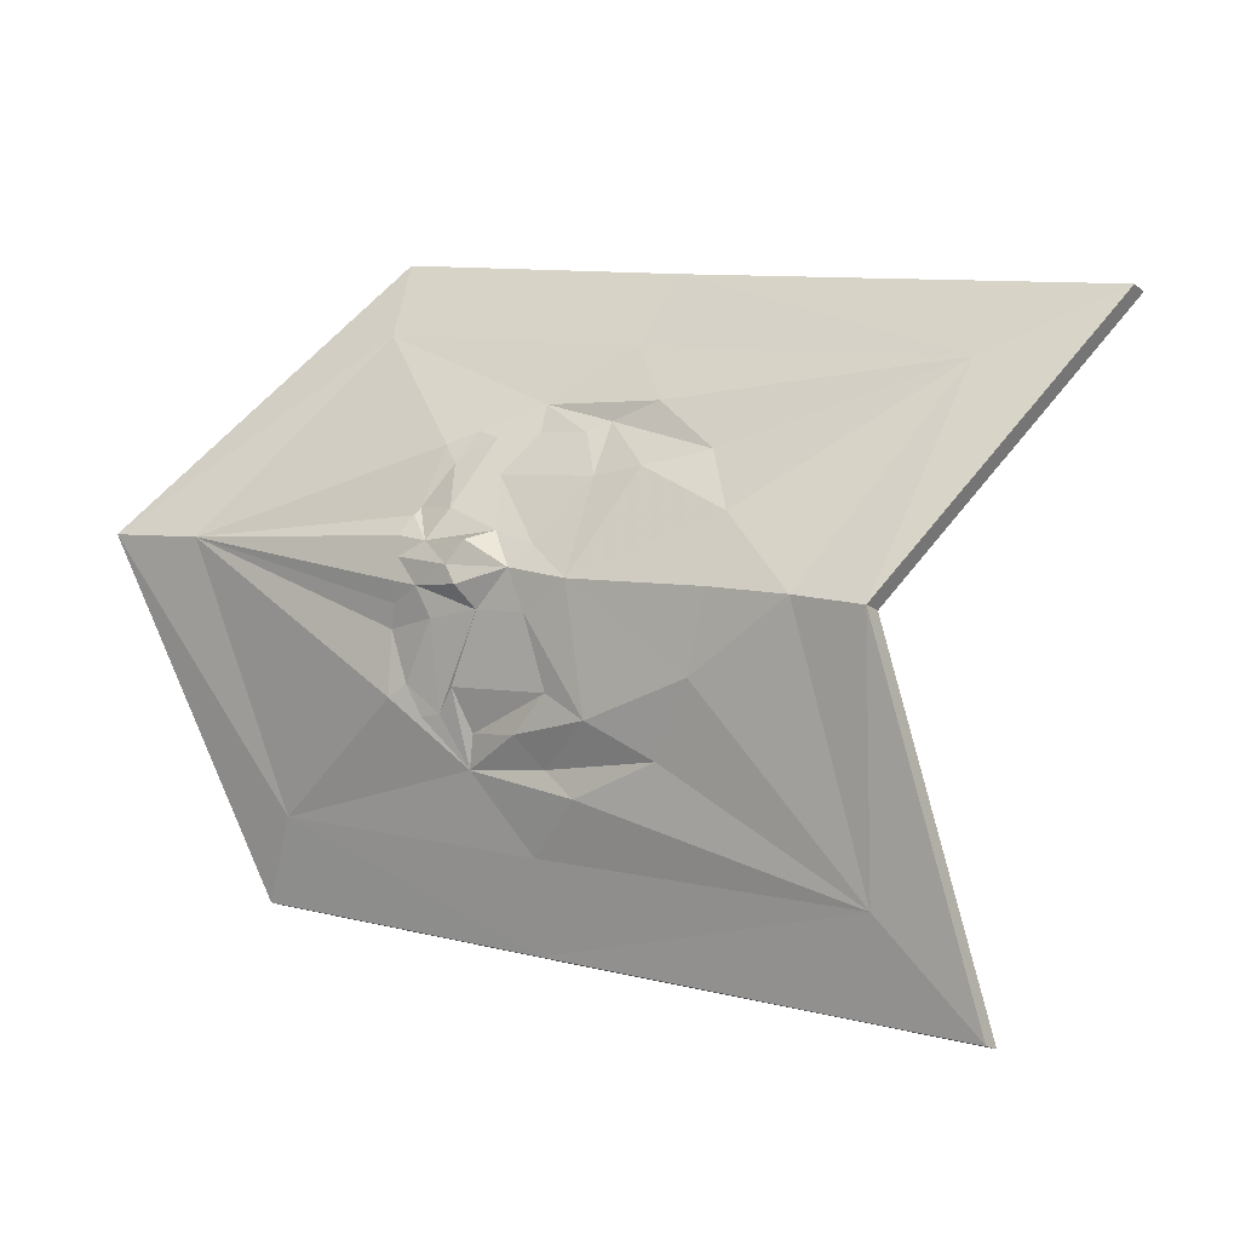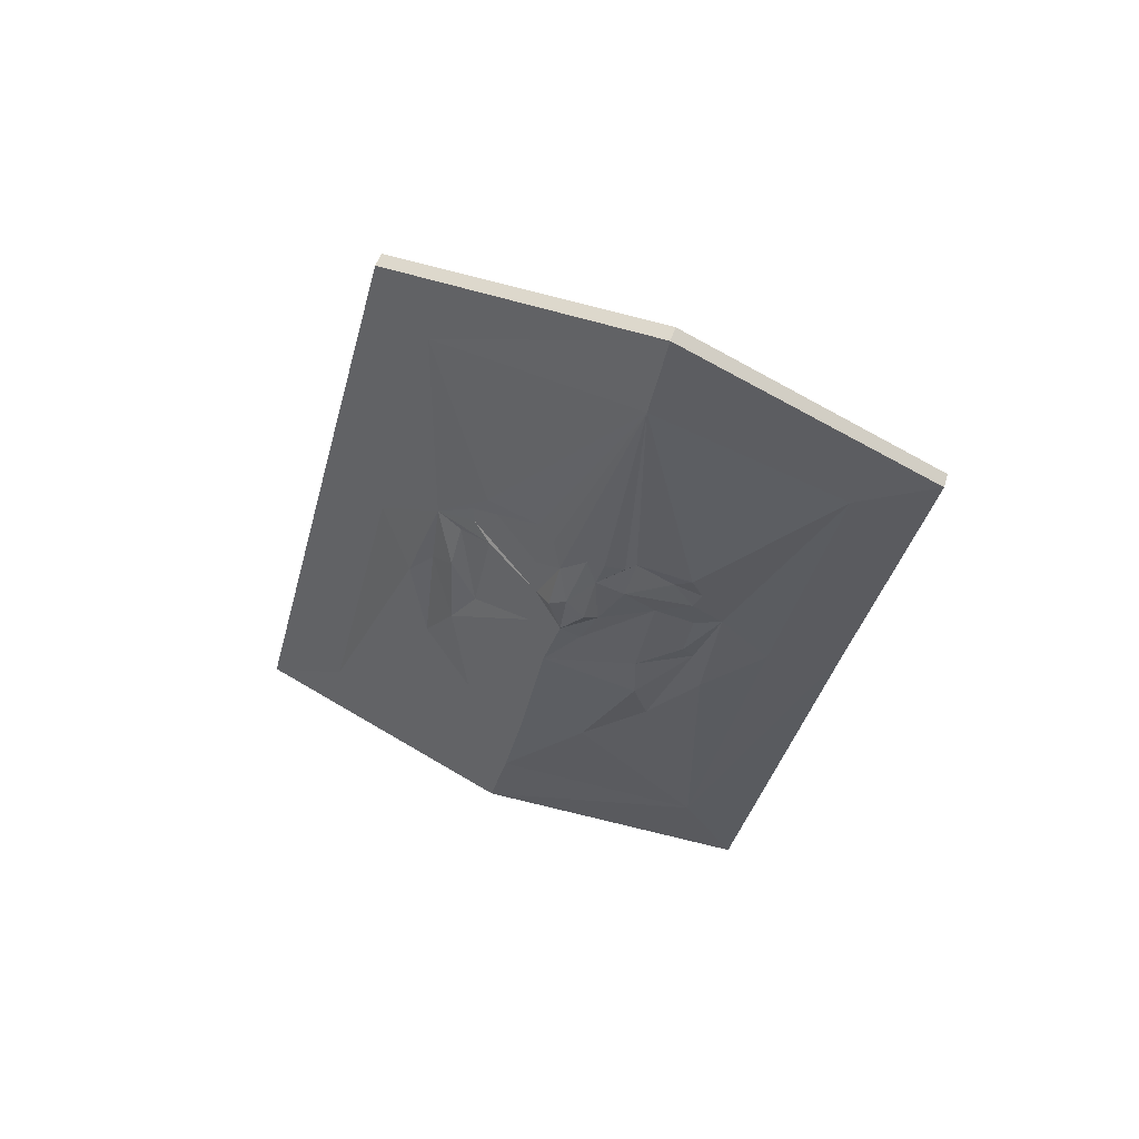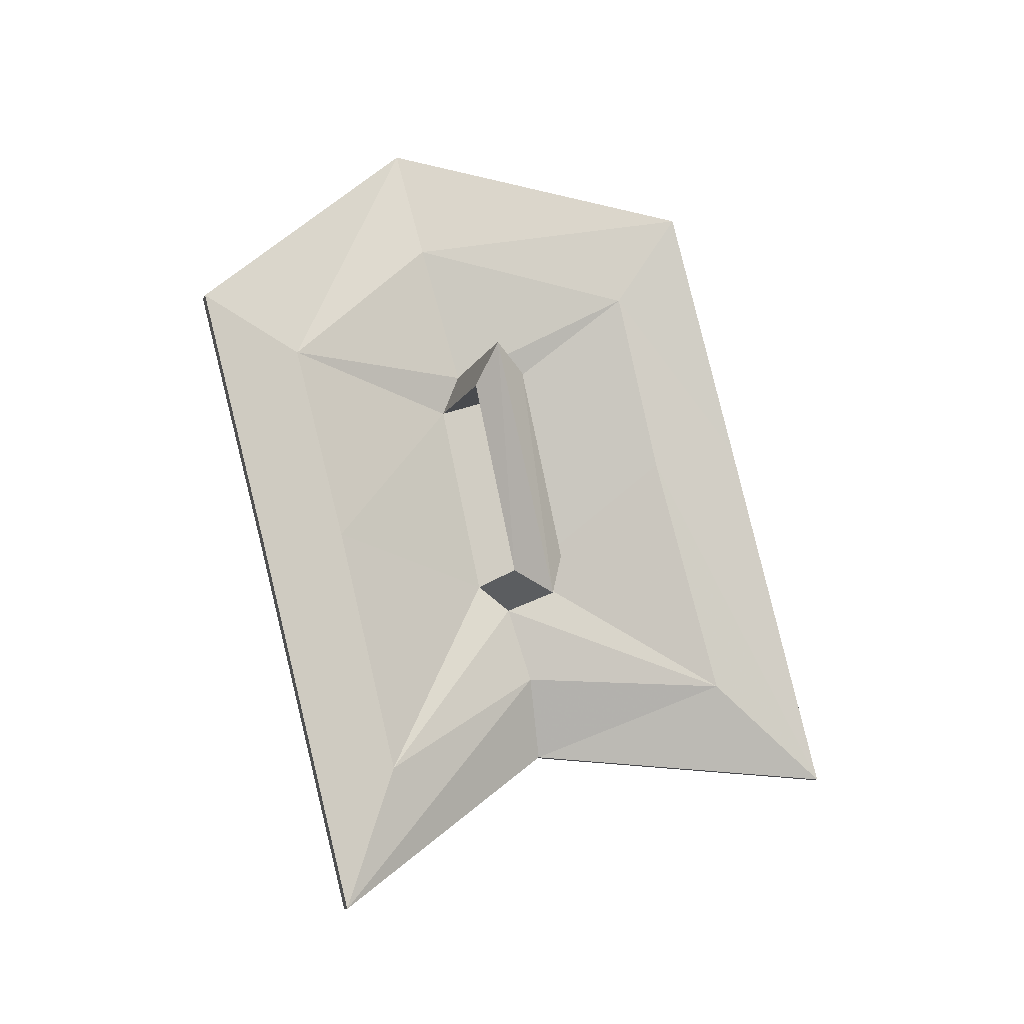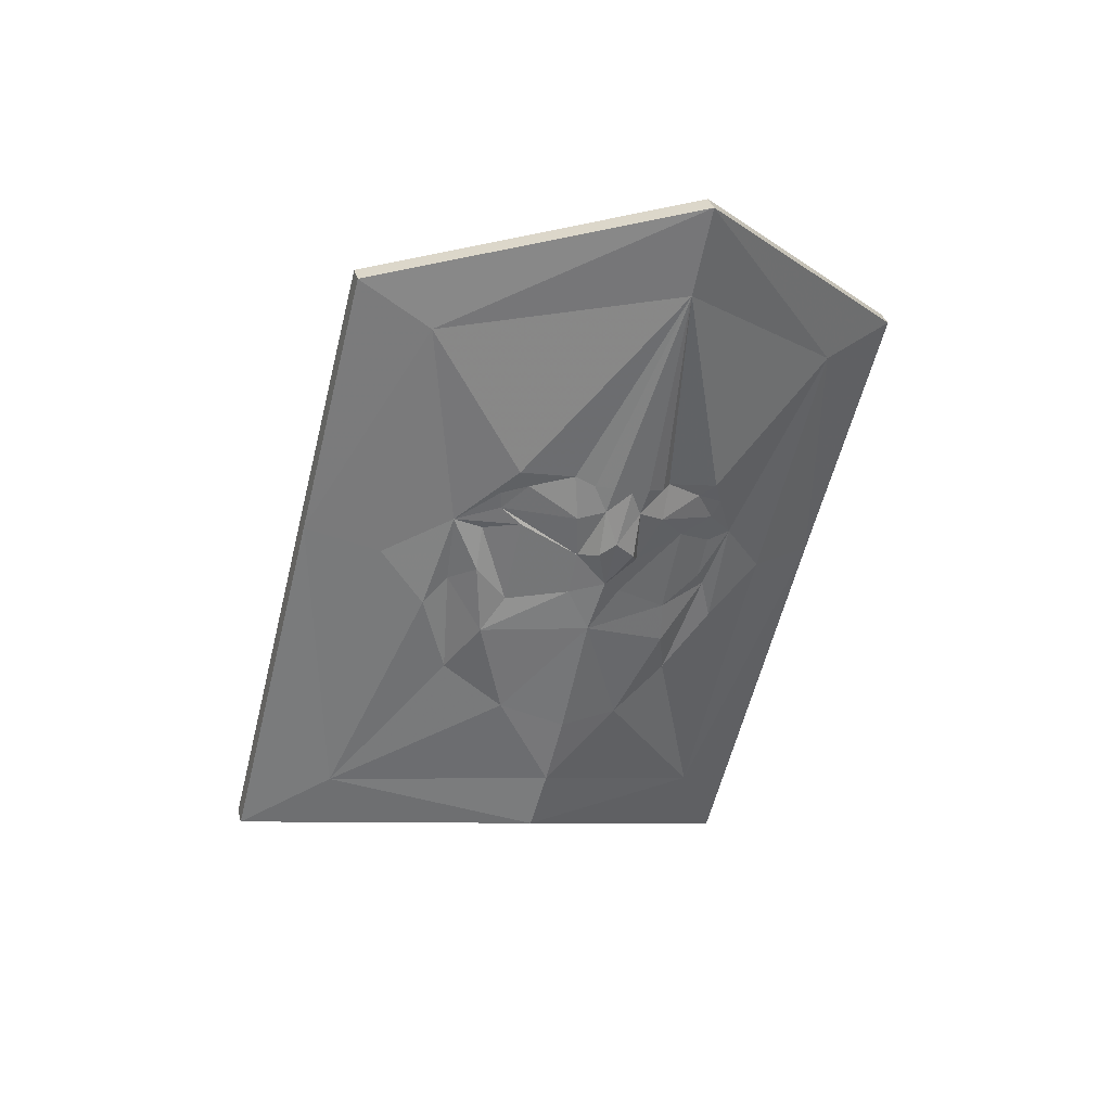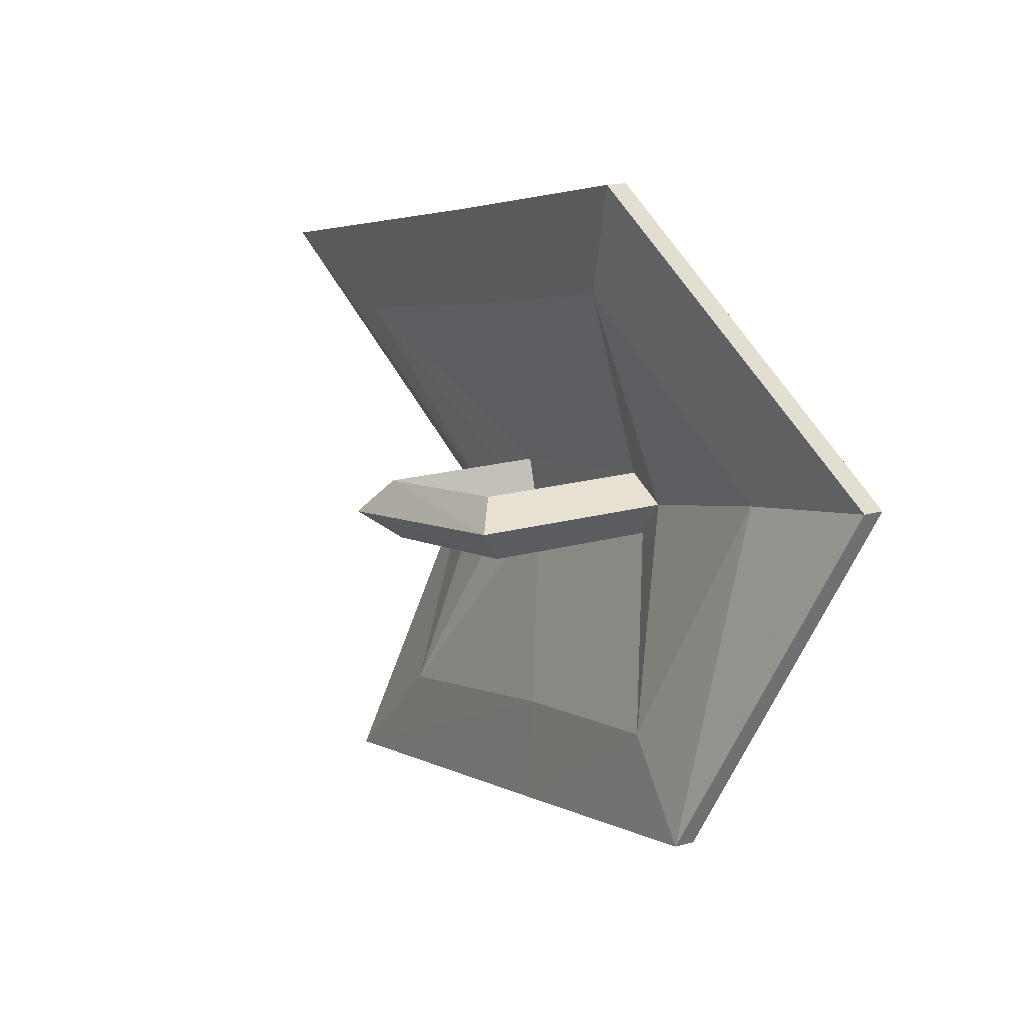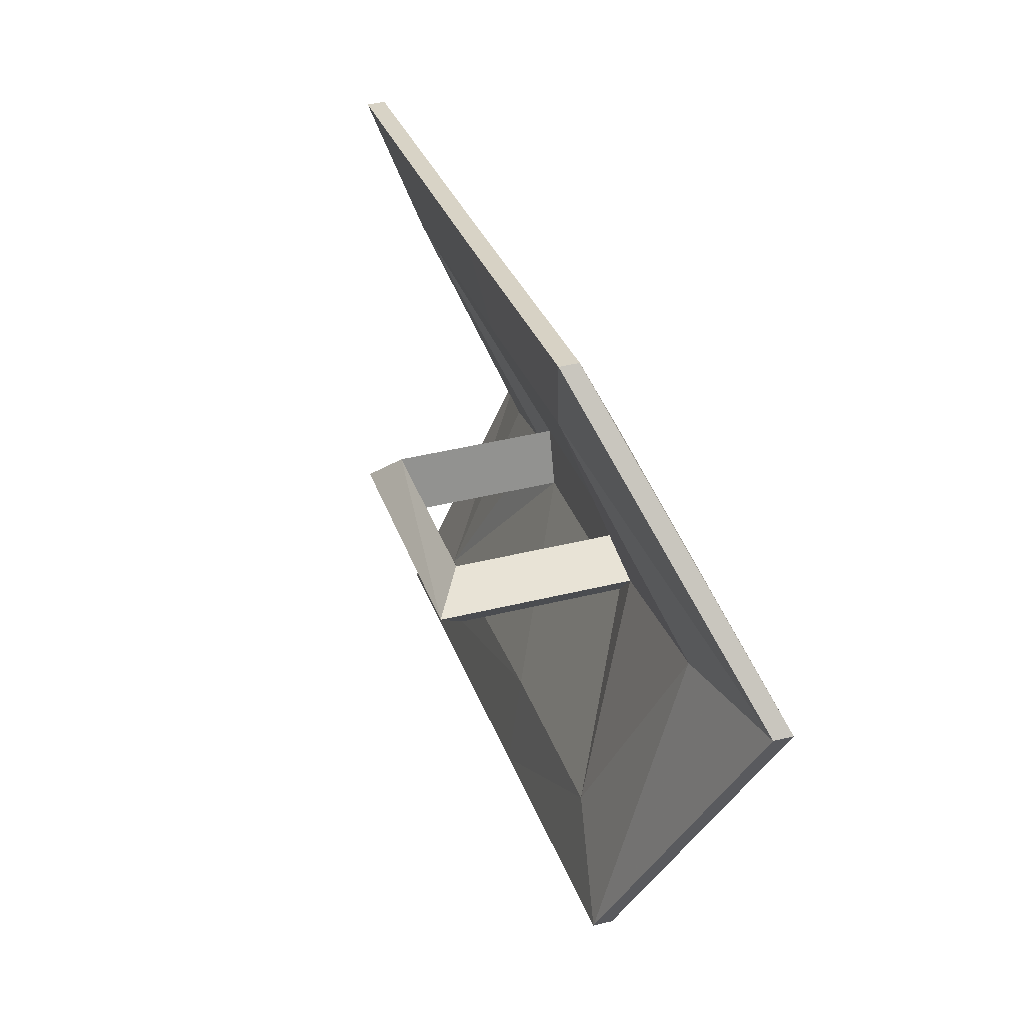
<metadata>
{"format":"obj","ext":"obj","renderer":"f3d","projection":"perspective","resolution":1024,"background":"white","views":[{"elev":-16.2,"azim":122.5,"up":"+Y"},{"elev":48.6,"azim":106.6,"up":"+Z"},{"elev":-9.5,"azim":-105.8,"up":"+Z"},{"elev":36.4,"azim":74.5,"up":"+Z"},{"elev":19.1,"azim":-27.5,"up":"+Y"},{"elev":42.7,"azim":-16.3,"up":"+Y"}]}
</metadata>
<code>
v 0.3594 -0.8516 -0.25
v 0.2578 -0.6328 -0.3984
v 0.2734 -0.6328 -0.3984
v 0.375 -0.8516 -0.25
v 0.2734 -1.117 -0.2734
v 0.2578 -1.117 -0.2734
v 0.2734 -1.016 -0.1797
v 0.3359 -0.8359 -0.1719
v 0.2734 -0.6797 -0.2656
v 0.2578 -0.5469 -0.05469
v 0.2734 -0.5469 -0.05469
v 0.3047 -0.6719 -0.2969
v 0.375 -0.8359 -0.1953
v 0.3047 -1.031 -0.2109
v 0.2734 -1.031 0.0625
v 0.2578 -1.031 0.0625
v 0.2734 -0.9531 0.04688
v 0.3359 -0.8281 -0.0625
v 0.3359 -0.8125 -0.1016
v 0.3359 -0.7812 -0.07812
v 0.2734 -0.625 -0.03906
v 0.2578 -0.4844 0.1875
v 0.2734 -0.4844 0.1875
v 0.3047 -0.5547 0.1797
v 0.3047 -0.6094 -0.03906
v 0.3281 -0.6641 -0.07031
v 0.3359 -0.7109 -0.1172
v 0.3594 -0.7656 -0.1406
v 0.375 -0.8203 -0.1328
v 0.3594 -0.875 -0.1094
v 0.3359 -0.9219 -0.07031
v 0.3281 -0.9375 0
v 0.3047 -0.9688 0.04688
v 0.3047 -0.9141 0.2656
v 0.2734 -0.9688 0.3047
v 0.2578 -0.9688 0.3047
v 0.2734 -0.9141 0.2188
v 0.3359 -0.7891 0.1172
v 0.2031 -0.7812 -0.07812
v 0.2031 -0.8281 -0.0625
v 0.1797 -0.8125 -0.1016
v 0.1797 -0.7578 0.1406
v 0.2031 -0.7422 0.1016
v 0.2031 -0.7891 0.1172
v 0.375 -0.6953 0.3828
v 0.3594 -0.6953 0.3828
v 0.3359 -0.7188 0.2734
v 0.3359 -0.7578 0.1406
v 0.3359 -0.7422 0.1016
v 0.2734 -0.5781 0.1406
v 0.375 -0.7109 0.3047
v 0.3516 -0.6719 0.09375
v 0.3281 -0.6484 0.02344
v 0.3281 -0.6719 -0.03125
v 0.3516 -0.7188 -0.07031
v 0.375 -0.7969 -0.02344
v 0.3516 -0.8906 -0.02344
v 0.3281 -0.9141 0.02344
v 0.3281 -0.9062 0.08594
v 0.3516 -0.8516 0.1406
v 0.3594 -0.7188 0.1094
v 0.3672 -0.7266 0.1094
v 0.375 -0.75 0.09375
v 0.3672 -0.7266 0.07812
v 0.3516 -0.6875 0.08594
v 0.375 -0.7422 0.1172
v 0.375 -0.7578 0.1172
v 0.3828 -0.7734 0.07031
v 0.3828 -0.7578 0.05469
v 0.3672 -0.75 0.03906
v 0.3516 -0.7031 0.04688
v 0.3438 -0.6719 0.05469
v 0.3438 -0.6641 0.07031
v 0.3359 -0.6719 0.02344
v 0.3359 -0.6797 -0.01562
v 0.3516 -0.7188 -0.03125
v 0.3672 -0.7656 0.007812
v 0.375 -0.7812 0.02344
v 0.3672 -0.8125 0.01562
v 0.3516 -0.8672 0.007812
v 0.3438 -0.8906 0.03906
v 0.3359 -0.8828 0.07812
v 0.3516 -0.8516 0.08594
v 0.3438 -0.8672 0.1016
v 0.3438 -0.8672 0.1172
v 0.3516 -0.8438 0.125
v 0.3594 -0.8047 0.1328
v 0.3672 -0.7891 0.125
v 0.375 -0.7734 0.125
v 0.3672 -0.8047 0.09375
v 0.375 -0.7812 0.1016
v 0.3672 -0.8047 0.05469
v 0.3828 -0.7891 0.0625
f 1 2 3
f 1 3 4
f 1 4 5
f 1 5 6
f 2 10 3
f 3 10 11
f 5 15 6
f 6 15 16
f 7 17 18
f 7 18 19
f 7 19 8
f 8 19 9
f 9 19 20
f 9 20 21
f 10 22 11
f 11 22 23
f 15 35 16
f 16 35 36
f 17 37 38
f 17 38 18
f 18 38 20
f 36 35 45
f 36 45 46
f 37 47 48
f 37 48 38
f 38 49 20
f 20 49 21
f 21 49 50
f 22 46 23
f 23 46 45
f 47 50 48
f 48 50 49
f 1 6 7
f 1 7 8
f 1 8 2
f 2 8 9
f 2 9 10
f 3 11 12
f 3 12 4
f 4 12 13
f 4 13 14
f 4 14 5
f 5 14 15
f 6 16 17
f 6 17 7
f 9 21 10
f 10 21 22
f 11 23 24
f 11 24 25
f 11 25 12
f 14 33 15
f 15 33 34
f 15 34 35
f 16 36 37
f 16 37 17
f 18 20 39
f 18 39 40
f 18 40 19
f 19 40 41
f 19 41 20
f 20 41 39
f 39 41 42
f 39 42 43
f 43 42 44
f 44 42 41
f 44 41 40
f 40 41 39
f 36 46 47
f 36 47 37
f 38 48 42
f 38 42 44
f 38 44 49
f 21 50 22
f 22 50 46
f 23 45 24
f 24 45 51
f 34 51 45
f 34 45 35
f 50 47 46
f 48 49 43
f 48 43 42
f 49 44 43
f 12 25 26
f 12 26 27
f 12 27 28
f 12 28 13
f 13 28 29
f 13 29 30
f 13 30 14
f 14 30 31
f 14 31 32
f 14 32 33
f 24 51 52
f 24 52 53
f 24 53 25
f 25 53 26
f 32 59 33
f 33 59 34
f 34 59 60
f 34 60 51
f 61 64 65
f 61 65 52
f 61 52 51
f 61 51 62
f 62 51 66
f 62 66 63
f 52 73 53
f 59 85 60
f 60 86 87
f 60 87 51
f 51 87 88
f 51 88 89
f 51 89 67
f 51 67 66
f 90 87 86
f 91 89 88
f 92 83 79
f 93 78 68
f 68 78 69
f 70 77 71
f 71 77 76
f 71 76 75
f 71 75 74
f 80 83 82
f 80 82 81
f 79 83 80
f 26 53 54
f 32 58 59
f 64 72 65
f 65 72 73
f 53 73 72
f 59 84 85
f 90 86 84
f 85 84 86
f 26 54 27
f 27 54 55
f 28 56 29
f 29 56 30
f 31 57 58
f 31 58 32
f 63 66 67
f 63 67 68
f 56 77 78
f 56 78 79
f 91 68 67
f 91 67 89
f 92 79 78
f 70 78 77
f 27 55 28
f 28 55 56
f 30 56 57
f 30 57 31
f 61 62 63
f 61 63 64
f 63 68 69
f 63 69 70
f 63 70 64
f 64 70 71
f 64 71 72
f 53 72 74
f 53 74 75
f 53 75 54
f 54 75 76
f 54 76 55
f 55 76 56
f 56 76 77
f 56 79 57
f 57 79 80
f 57 80 81
f 57 81 58
f 58 81 59
f 59 81 82
f 59 82 83
f 59 83 84
f 90 91 88
f 90 88 87
f 90 84 92
f 90 92 91
f 91 92 93
f 91 93 68
f 84 83 92
f 92 78 93
f 69 78 70
f 71 74 72
f 65 73 52
f 60 85 86

</code>
